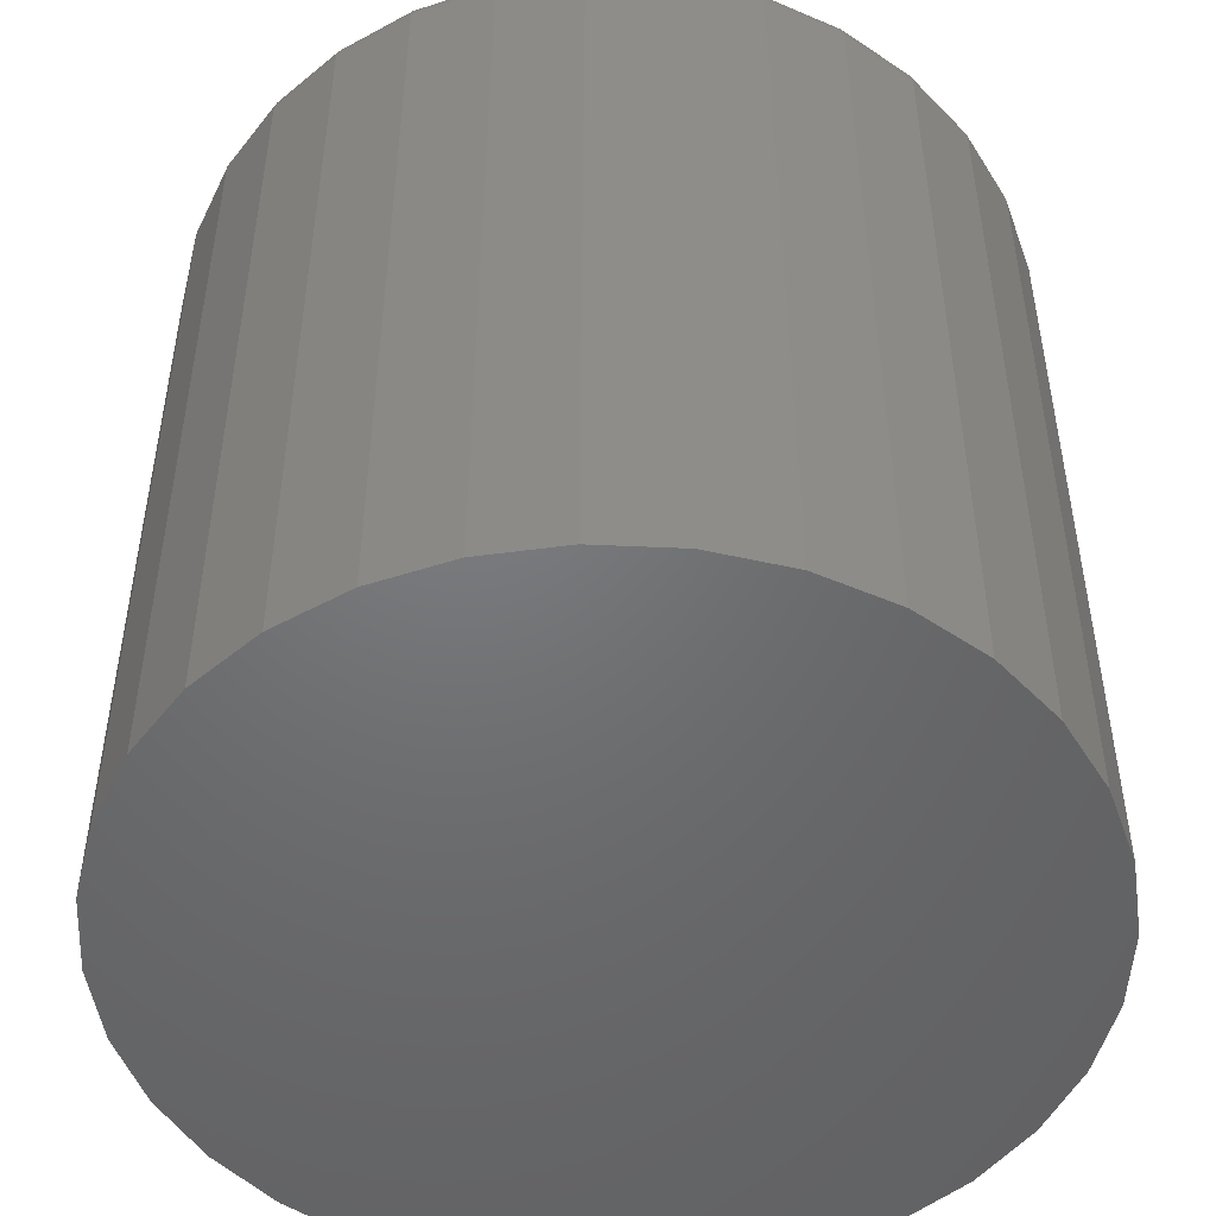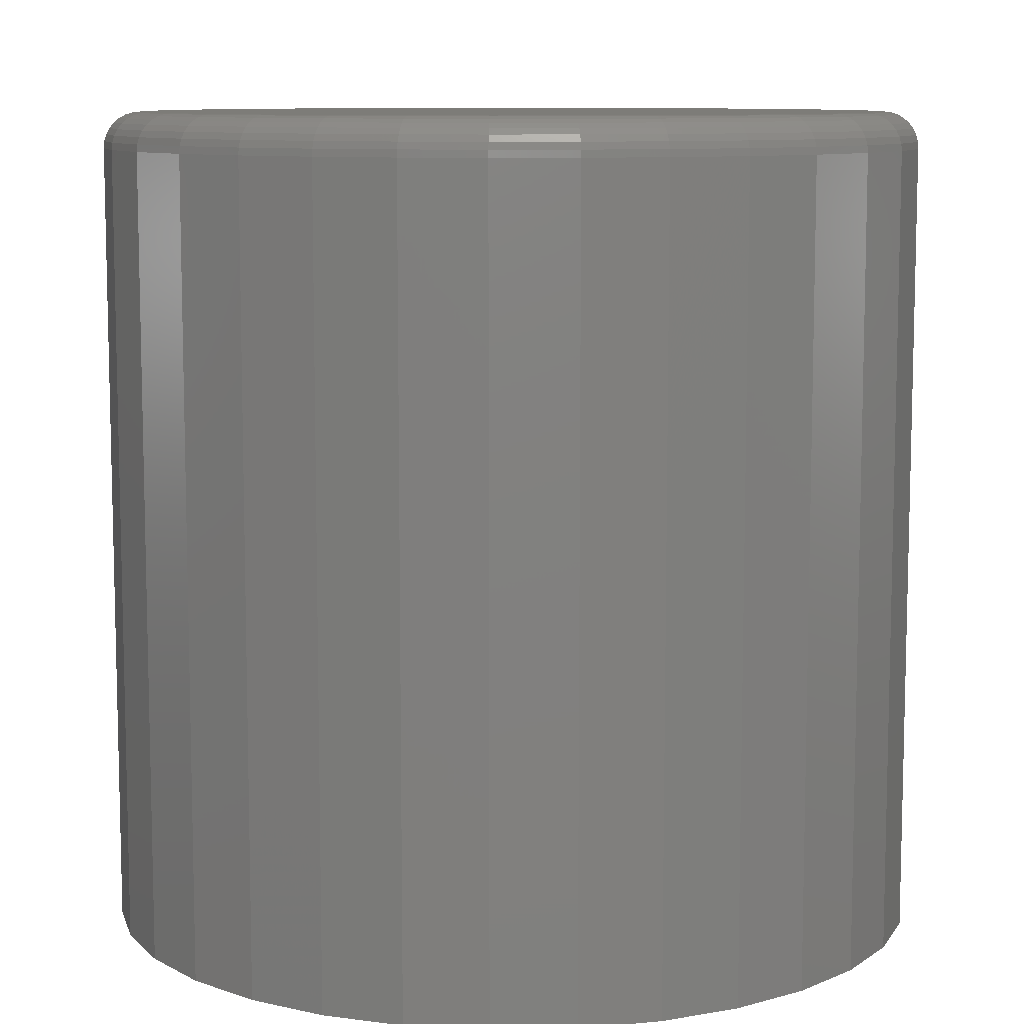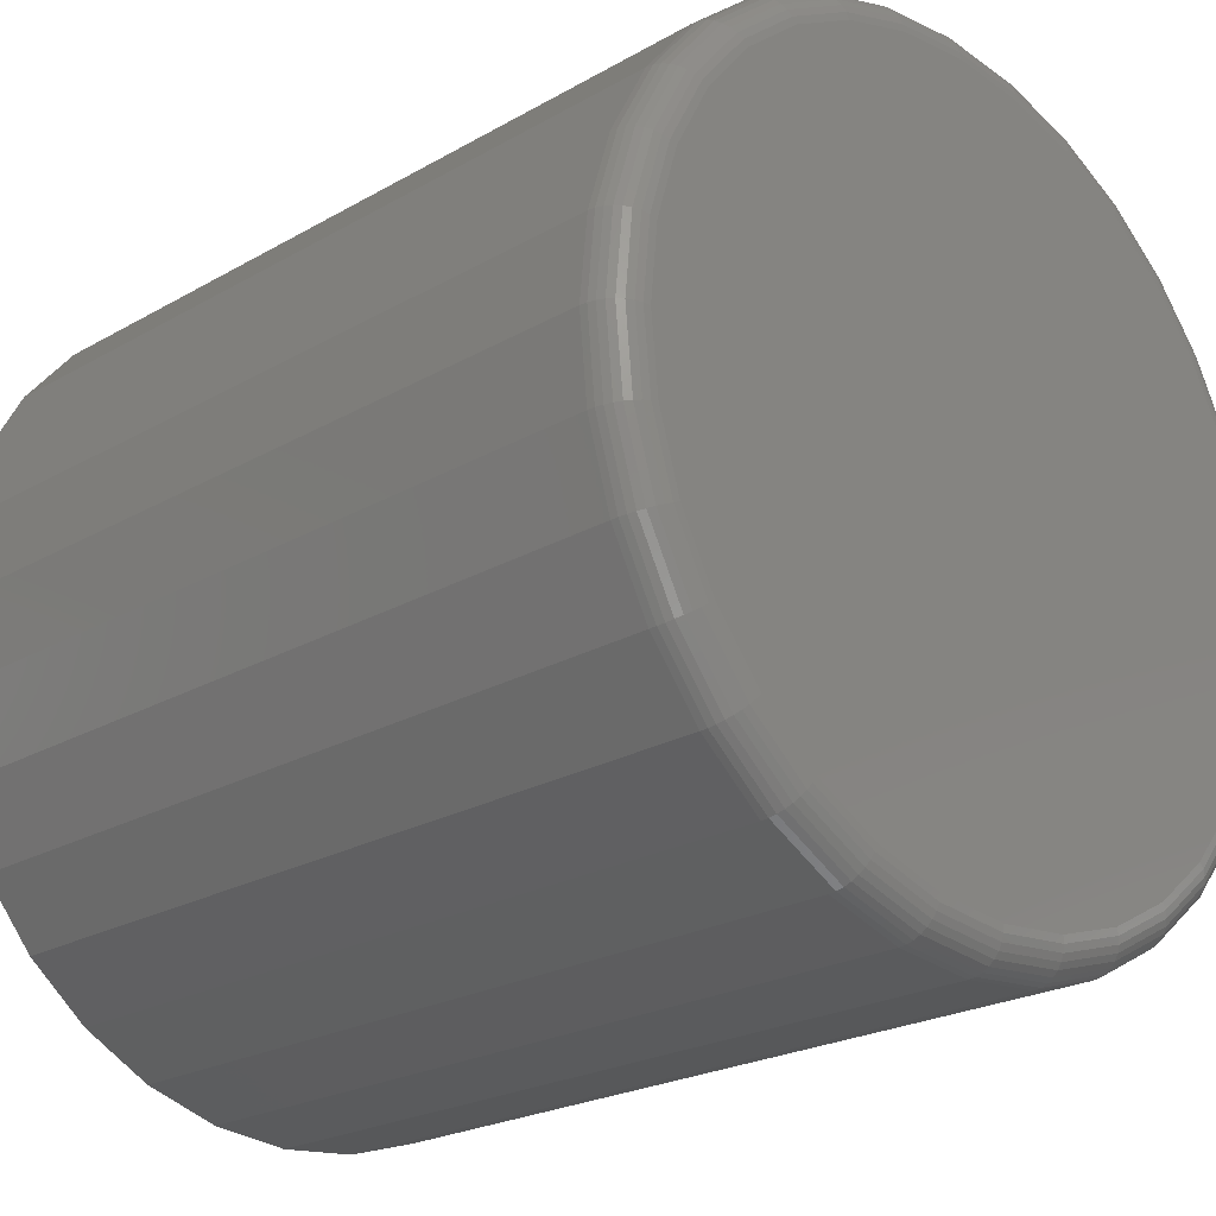
<metadata>
{"format":"stl","ext":"stl","renderer":"f3d","projection":"perspective","resolution":1024,"background":"white","views":[{"elev":-49.5,"azim":-87.2,"up":"+Z"},{"elev":9.2,"azim":36.6,"up":"+Z"},{"elev":-22.7,"azim":-45.4,"up":"+Y"}]}
</metadata>
<code>
# stl→obj: 320 verts, 636 faces
v -0.0399 0.2403 0.5391
v 0.05569 0.2403 0.5391
v 0.007895 0.245 0.5391
v -0.08586 0.2263 0.5391
v 0.1016 0.2263 0.5391
v 0.1016 -0.2263 0.5391
v -0.0399 -0.2403 0.5391
v 0.05569 -0.2403 0.5391
v 0.007895 -0.245 0.5391
v 0.144 0.2037 0.5391
v -0.1282 0.2037 0.5391
v 0.1811 0.1732 0.5391
v -0.1653 0.1732 0.5391
v 0.2116 0.1361 0.5391
v -0.1958 0.1361 0.5391
v 0.2342 0.09375 0.5391
v -0.2184 0.09375 0.5391
v 0.2482 0.04779 0.5391
v -0.2324 0.04779 0.5391
v 0.2529 -5.245e-17 0.5391
v -0.2371 -1.8e-16 0.5391
v 0.2482 -0.04779 0.5391
v -0.2324 -0.04779 0.5391
v 0.2342 -0.09375 0.5391
v -0.2184 -0.09375 0.5391
v 0.2116 -0.1361 0.5391
v -0.1958 -0.1361 0.5391
v 0.1811 -0.1732 0.5391
v -0.1653 -0.1732 0.5391
v 0.144 -0.2037 0.5391
v -0.1282 -0.2037 0.5391
v -0.08586 -0.2263 0.5391
v 0.2763 0 0
v 0.2763 -3.041e-16 0.5156
v 0.2712 -0.05237 0
v 0.2712 -0.05237 0.5156
v 0.2559 -0.1027 0
v 0.2559 -0.1027 0.5156
v 0.2311 -0.1491 0
v 0.2311 -0.1491 0.5156
v 0.1977 -0.1898 0
v 0.1977 -0.1898 0.5156
v 0.157 -0.2232 0
v 0.157 -0.2232 0.5156
v 0.1106 -0.248 0
v 0.1106 -0.248 0.5156
v 0.06026 -0.2633 0
v 0.06026 -0.2633 0.5156
v 0.007895 -0.2684 0
v 0.007895 -0.2684 0.5156
v -0.04447 -0.2633 0
v -0.04447 -0.2633 0.5156
v -0.09483 -0.248 0
v -0.09483 -0.248 0.5156
v -0.1412 -0.2232 0
v -0.1412 -0.2232 0.5156
v -0.1819 -0.1898 0
v -0.1819 -0.1898 0.5156
v -0.2153 -0.1491 0
v -0.2153 -0.1491 0.5156
v -0.2401 -0.1027 0
v -0.2401 -0.1027 0.5156
v -0.2554 -0.05237 0
v -0.2554 -0.05237 0.5156
v -0.2605 3.287e-17 0
v -0.2605 3.287e-17 0.5156
v -0.2554 0.05237 0
v -0.2554 0.05237 0.5156
v -0.2401 0.1027 0
v -0.2401 0.1027 0.5156
v -0.2153 0.1491 0
v -0.2153 0.1491 0.5156
v -0.1819 0.1898 0
v -0.1819 0.1898 0.5156
v -0.1412 0.2232 0
v -0.1412 0.2232 0.5156
v -0.09483 0.248 0
v -0.09483 0.248 0.5156
v -0.04447 0.2633 0
v -0.04447 0.2633 0.5156
v 0.007895 0.2684 0
v 0.007895 0.2684 0.5156
v 0.06026 0.2633 0
v 0.06026 0.2633 0.5156
v 0.1106 0.248 0
v 0.1106 0.248 0.5156
v 0.157 0.2232 0
v 0.157 0.2232 0.5156
v 0.1977 0.1898 0
v 0.1977 0.1898 0.5156
v 0.2311 0.1491 0
v 0.2311 0.1491 0.5156
v 0.2559 0.1027 0
v 0.2559 0.1027 0.5156
v 0.2712 0.05237 0
v 0.2712 0.05237 0.5156
v 0.2575 -4.163e-17 0.5386
v 0.2527 -0.04869 0.5386
v 0.2618 -5.551e-17 0.5373
v 0.257 -0.04954 0.5373
v 0.2659 -5.551e-17 0.5351
v 0.2609 -0.05033 0.5351
v 0.2695 -4.163e-17 0.5322
v 0.2644 -0.05103 0.5322
v 0.2724 -5.551e-17 0.5286
v 0.2673 -0.0516 0.5286
v 0.2745 -5.551e-17 0.5246
v 0.2694 -0.05202 0.5246
v 0.2759 -5.551e-17 0.5202
v 0.2707 -0.05228 0.5202
v -0.2369 -0.04869 0.5386
v -0.2417 1.943e-16 0.5386
v -0.2412 -0.04954 0.5373
v -0.2461 1.943e-16 0.5373
v -0.2452 -0.05033 0.5351
v -0.2501 1.804e-16 0.5351
v -0.2486 -0.05103 0.5322
v -0.2537 1.804e-16 0.5322
v -0.2515 -0.0516 0.5286
v -0.2566 1.943e-16 0.5286
v -0.2536 -0.05202 0.5246
v -0.2587 1.943e-16 0.5246
v -0.2549 -0.05228 0.5202
v -0.2601 1.804e-16 0.5202
v -0.2227 -0.0955 0.5386
v -0.2267 -0.09718 0.5373
v -0.2305 -0.09873 0.5351
v -0.2338 -0.1001 0.5322
v -0.2364 -0.1012 0.5286
v -0.2384 -0.102 0.5246
v -0.2397 -0.1025 0.5202
v -0.1996 -0.1386 0.5386
v -0.2033 -0.1411 0.5373
v -0.2066 -0.1433 0.5351
v -0.2096 -0.1453 0.5322
v -0.212 -0.1469 0.5286
v -0.2138 -0.1481 0.5246
v -0.2149 -0.1489 0.5202
v -0.1686 -0.1765 0.5386
v -0.1717 -0.1796 0.5373
v -0.1745 -0.1824 0.5351
v -0.1771 -0.1849 0.5322
v -0.1791 -0.187 0.5286
v -0.1806 -0.1885 0.5246
v -0.1816 -0.1895 0.5202
v -0.1308 -0.2075 0.5386
v -0.1332 -0.2112 0.5373
v -0.1354 -0.2145 0.5351
v -0.1374 -0.2175 0.5322
v -0.139 -0.2199 0.5286
v -0.1402 -0.2217 0.5246
v -0.141 -0.2228 0.5202
v -0.08761 -0.2306 0.5386
v -0.08929 -0.2346 0.5373
v -0.09084 -0.2384 0.5351
v -0.0922 -0.2416 0.5322
v -0.09331 -0.2443 0.5286
v -0.09414 -0.2463 0.5246
v -0.09465 -0.2476 0.5202
v -0.04079 -0.2448 0.5386
v -0.04165 -0.2491 0.5373
v -0.04244 -0.253 0.5351
v -0.04313 -0.2565 0.5322
v -0.0437 -0.2594 0.5286
v -0.04412 -0.2615 0.5246
v -0.04438 -0.2628 0.5202
v 0.007895 -0.2496 0.5386
v 0.007895 -0.254 0.5373
v 0.007895 -0.258 0.5351
v 0.007895 -0.2616 0.5322
v 0.007895 -0.2645 0.5286
v 0.007895 -0.2666 0.5246
v 0.007895 -0.268 0.5202
v 0.05658 -0.2448 0.5386
v 0.05744 -0.2491 0.5373
v 0.05823 -0.253 0.5351
v 0.05892 -0.2565 0.5322
v 0.05949 -0.2594 0.5286
v 0.05991 -0.2615 0.5246
v 0.06017 -0.2628 0.5202
v 0.1034 -0.2306 0.5386
v 0.1051 -0.2346 0.5373
v 0.1066 -0.2384 0.5351
v 0.108 -0.2416 0.5322
v 0.1091 -0.2443 0.5286
v 0.1099 -0.2463 0.5246
v 0.1104 -0.2476 0.5202
v 0.1465 -0.2075 0.5386
v 0.149 -0.2112 0.5373
v 0.1512 -0.2145 0.5351
v 0.1532 -0.2175 0.5322
v 0.1548 -0.2199 0.5286
v 0.156 -0.2217 0.5246
v 0.1568 -0.2228 0.5202
v 0.1844 -0.1765 0.5386
v 0.1875 -0.1796 0.5373
v 0.1903 -0.1824 0.5351
v 0.1928 -0.1849 0.5322
v 0.1949 -0.187 0.5286
v 0.1964 -0.1885 0.5246
v 0.1974 -0.1895 0.5202
v 0.2154 -0.1386 0.5386
v 0.219 -0.1411 0.5373
v 0.2224 -0.1433 0.5351
v 0.2254 -0.1453 0.5322
v 0.2278 -0.1469 0.5286
v 0.2296 -0.1481 0.5246
v 0.2307 -0.1489 0.5202
v 0.2385 -0.0955 0.5386
v 0.2425 -0.09718 0.5373
v 0.2463 -0.09873 0.5351
v 0.2495 -0.1001 0.5322
v 0.2522 -0.1012 0.5286
v 0.2542 -0.102 0.5246
v 0.2555 -0.1025 0.5202
v -0.2369 0.04869 0.5386
v -0.2412 0.04954 0.5373
v -0.2452 0.05033 0.5351
v -0.2486 0.05103 0.5322
v -0.2515 0.0516 0.5286
v -0.2536 0.05202 0.5246
v -0.2549 0.05228 0.5202
v 0.2527 0.04869 0.5386
v 0.257 0.04954 0.5373
v 0.2609 0.05033 0.5351
v 0.2644 0.05103 0.5322
v 0.2673 0.0516 0.5286
v 0.2694 0.05202 0.5246
v 0.2707 0.05228 0.5202
v 0.2385 0.0955 0.5386
v 0.2425 0.09718 0.5373
v 0.2463 0.09873 0.5351
v 0.2495 0.1001 0.5322
v 0.2522 0.1012 0.5286
v 0.2542 0.102 0.5246
v 0.2555 0.1025 0.5202
v 0.2154 0.1386 0.5386
v 0.219 0.1411 0.5373
v 0.2224 0.1433 0.5351
v 0.2254 0.1453 0.5322
v 0.2278 0.1469 0.5286
v 0.2296 0.1481 0.5246
v 0.2307 0.1489 0.5202
v 0.1844 0.1765 0.5386
v 0.1875 0.1796 0.5373
v 0.1903 0.1824 0.5351
v 0.1928 0.1849 0.5322
v 0.1949 0.187 0.5286
v 0.1964 0.1885 0.5246
v 0.1974 0.1895 0.5202
v 0.1465 0.2075 0.5386
v 0.149 0.2112 0.5373
v 0.1512 0.2145 0.5351
v 0.1532 0.2175 0.5322
v 0.1548 0.2199 0.5286
v 0.156 0.2217 0.5246
v 0.1568 0.2228 0.5202
v 0.1034 0.2306 0.5386
v 0.1051 0.2346 0.5373
v 0.1066 0.2384 0.5351
v 0.108 0.2416 0.5322
v 0.1091 0.2443 0.5286
v 0.1099 0.2463 0.5246
v 0.1104 0.2476 0.5202
v 0.05658 0.2448 0.5386
v 0.05744 0.2491 0.5373
v 0.05823 0.253 0.5351
v 0.05892 0.2565 0.5322
v 0.05949 0.2594 0.5286
v 0.05991 0.2615 0.5246
v 0.06017 0.2628 0.5202
v 0.007895 0.2496 0.5386
v 0.007895 0.254 0.5373
v 0.007895 0.258 0.5351
v 0.007895 0.2616 0.5322
v 0.007895 0.2645 0.5286
v 0.007895 0.2666 0.5246
v 0.007895 0.268 0.5202
v -0.04079 0.2448 0.5386
v -0.04165 0.2491 0.5373
v -0.04244 0.253 0.5351
v -0.04313 0.2565 0.5322
v -0.0437 0.2594 0.5286
v -0.04412 0.2615 0.5246
v -0.04438 0.2628 0.5202
v -0.08761 0.2306 0.5386
v -0.08929 0.2346 0.5373
v -0.09084 0.2384 0.5351
v -0.0922 0.2416 0.5322
v -0.09331 0.2443 0.5286
v -0.09414 0.2463 0.5246
v -0.09465 0.2476 0.5202
v -0.1308 0.2075 0.5386
v -0.1332 0.2112 0.5373
v -0.1354 0.2145 0.5351
v -0.1374 0.2175 0.5322
v -0.139 0.2199 0.5286
v -0.1402 0.2217 0.5246
v -0.141 0.2228 0.5202
v -0.1686 0.1765 0.5386
v -0.1717 0.1796 0.5373
v -0.1745 0.1824 0.5351
v -0.1771 0.1849 0.5322
v -0.1791 0.187 0.5286
v -0.1806 0.1885 0.5246
v -0.1816 0.1895 0.5202
v -0.1996 0.1386 0.5386
v -0.2033 0.1411 0.5373
v -0.2066 0.1433 0.5351
v -0.2096 0.1453 0.5322
v -0.212 0.1469 0.5286
v -0.2138 0.1481 0.5246
v -0.2149 0.1489 0.5202
v -0.2227 0.0955 0.5386
v -0.2267 0.09718 0.5373
v -0.2305 0.09873 0.5351
v -0.2338 0.1001 0.5322
v -0.2364 0.1012 0.5286
v -0.2384 0.102 0.5246
v -0.2397 0.1025 0.5202
f 1 2 3
f 2 1 4
f 2 4 5
f 6 7 8
f 8 7 9
f 5 4 10
f 10 4 11
f 10 11 12
f 12 11 13
f 12 13 14
f 14 13 15
f 14 15 16
f 16 15 17
f 16 17 18
f 18 17 19
f 18 19 20
f 20 19 21
f 20 21 22
f 22 21 23
f 22 23 24
f 24 23 25
f 24 25 26
f 26 25 27
f 26 27 28
f 28 27 29
f 28 29 30
f 30 29 31
f 30 31 6
f 6 31 32
f 6 32 7
f 33 34 35
f 35 34 36
f 35 36 37
f 37 36 38
f 37 38 39
f 39 38 40
f 39 40 41
f 41 40 42
f 41 42 43
f 43 42 44
f 43 44 45
f 45 44 46
f 45 46 47
f 47 46 48
f 47 48 49
f 49 48 50
f 49 50 51
f 51 50 52
f 51 52 53
f 53 52 54
f 53 54 55
f 55 54 56
f 55 56 57
f 57 56 58
f 57 58 59
f 59 58 60
f 59 60 61
f 61 60 62
f 61 62 63
f 63 62 64
f 63 64 65
f 65 64 66
f 65 66 67
f 67 66 68
f 67 68 69
f 69 68 70
f 69 70 71
f 71 70 72
f 71 72 73
f 73 72 74
f 73 74 75
f 75 74 76
f 75 76 77
f 77 76 78
f 77 78 79
f 79 78 80
f 79 80 81
f 81 80 82
f 81 82 83
f 83 82 84
f 83 84 85
f 85 84 86
f 85 86 87
f 87 86 88
f 87 88 89
f 89 88 90
f 89 90 91
f 91 90 92
f 91 92 93
f 93 92 94
f 93 94 95
f 95 94 96
f 95 96 33
f 33 96 34
f 20 22 97
f 97 22 98
f 97 98 99
f 99 98 100
f 99 100 101
f 101 100 102
f 101 102 103
f 103 102 104
f 103 104 105
f 105 104 106
f 105 106 107
f 107 106 108
f 107 108 109
f 109 108 110
f 109 110 34
f 34 110 36
f 23 21 111
f 111 21 112
f 111 112 113
f 113 112 114
f 113 114 115
f 115 114 116
f 115 116 117
f 117 116 118
f 117 118 119
f 119 118 120
f 119 120 121
f 121 120 122
f 121 122 123
f 123 122 124
f 123 124 64
f 64 124 66
f 25 23 125
f 125 23 111
f 125 111 126
f 126 111 113
f 126 113 127
f 127 113 115
f 127 115 128
f 128 115 117
f 128 117 129
f 129 117 119
f 129 119 130
f 130 119 121
f 130 121 131
f 131 121 123
f 131 123 62
f 62 123 64
f 27 25 132
f 132 25 125
f 132 125 133
f 133 125 126
f 133 126 134
f 134 126 127
f 134 127 135
f 135 127 128
f 135 128 136
f 136 128 129
f 136 129 137
f 137 129 130
f 137 130 138
f 138 130 131
f 138 131 60
f 60 131 62
f 29 27 139
f 139 27 132
f 139 132 140
f 140 132 133
f 140 133 141
f 141 133 134
f 141 134 142
f 142 134 135
f 142 135 143
f 143 135 136
f 143 136 144
f 144 136 137
f 144 137 145
f 145 137 138
f 145 138 58
f 58 138 60
f 31 29 146
f 146 29 139
f 146 139 147
f 147 139 140
f 147 140 148
f 148 140 141
f 148 141 149
f 149 141 142
f 149 142 150
f 150 142 143
f 150 143 151
f 151 143 144
f 151 144 152
f 152 144 145
f 152 145 56
f 56 145 58
f 32 31 153
f 153 31 146
f 153 146 154
f 154 146 147
f 154 147 155
f 155 147 148
f 155 148 156
f 156 148 149
f 156 149 157
f 157 149 150
f 157 150 158
f 158 150 151
f 158 151 159
f 159 151 152
f 159 152 54
f 54 152 56
f 7 32 160
f 160 32 153
f 160 153 161
f 161 153 154
f 161 154 162
f 162 154 155
f 162 155 163
f 163 155 156
f 163 156 164
f 164 156 157
f 164 157 165
f 165 157 158
f 165 158 166
f 166 158 159
f 166 159 52
f 52 159 54
f 9 7 167
f 167 7 160
f 167 160 168
f 168 160 161
f 168 161 169
f 169 161 162
f 169 162 170
f 170 162 163
f 170 163 171
f 171 163 164
f 171 164 172
f 172 164 165
f 172 165 173
f 173 165 166
f 173 166 50
f 50 166 52
f 8 9 174
f 174 9 167
f 174 167 175
f 175 167 168
f 175 168 176
f 176 168 169
f 176 169 177
f 177 169 170
f 177 170 178
f 178 170 171
f 178 171 179
f 179 171 172
f 179 172 180
f 180 172 173
f 180 173 48
f 48 173 50
f 6 8 181
f 181 8 174
f 181 174 182
f 182 174 175
f 182 175 183
f 183 175 176
f 183 176 184
f 184 176 177
f 184 177 185
f 185 177 178
f 185 178 186
f 186 178 179
f 186 179 187
f 187 179 180
f 187 180 46
f 46 180 48
f 30 6 188
f 188 6 181
f 188 181 189
f 189 181 182
f 189 182 190
f 190 182 183
f 190 183 191
f 191 183 184
f 191 184 192
f 192 184 185
f 192 185 193
f 193 185 186
f 193 186 194
f 194 186 187
f 194 187 44
f 44 187 46
f 28 30 195
f 195 30 188
f 195 188 196
f 196 188 189
f 196 189 197
f 197 189 190
f 197 190 198
f 198 190 191
f 198 191 199
f 199 191 192
f 199 192 200
f 200 192 193
f 200 193 201
f 201 193 194
f 201 194 42
f 42 194 44
f 26 28 202
f 202 28 195
f 202 195 203
f 203 195 196
f 203 196 204
f 204 196 197
f 204 197 205
f 205 197 198
f 205 198 206
f 206 198 199
f 206 199 207
f 207 199 200
f 207 200 208
f 208 200 201
f 208 201 40
f 40 201 42
f 24 26 209
f 209 26 202
f 209 202 210
f 210 202 203
f 210 203 211
f 211 203 204
f 211 204 212
f 212 204 205
f 212 205 213
f 213 205 206
f 213 206 214
f 214 206 207
f 214 207 215
f 215 207 208
f 215 208 38
f 38 208 40
f 22 24 98
f 98 24 209
f 98 209 100
f 100 209 210
f 100 210 102
f 102 210 211
f 102 211 104
f 104 211 212
f 104 212 106
f 106 212 213
f 106 213 108
f 108 213 214
f 108 214 110
f 110 214 215
f 110 215 36
f 36 215 38
f 21 19 112
f 112 19 216
f 112 216 114
f 114 216 217
f 114 217 116
f 116 217 218
f 116 218 118
f 118 218 219
f 118 219 120
f 120 219 220
f 120 220 122
f 122 220 221
f 122 221 124
f 124 221 222
f 124 222 66
f 66 222 68
f 18 20 223
f 223 20 97
f 223 97 224
f 224 97 99
f 224 99 225
f 225 99 101
f 225 101 226
f 226 101 103
f 226 103 227
f 227 103 105
f 227 105 228
f 228 105 107
f 228 107 229
f 229 107 109
f 229 109 96
f 96 109 34
f 16 18 230
f 230 18 223
f 230 223 231
f 231 223 224
f 231 224 232
f 232 224 225
f 232 225 233
f 233 225 226
f 233 226 234
f 234 226 227
f 234 227 235
f 235 227 228
f 235 228 236
f 236 228 229
f 236 229 94
f 94 229 96
f 14 16 237
f 237 16 230
f 237 230 238
f 238 230 231
f 238 231 239
f 239 231 232
f 239 232 240
f 240 232 233
f 240 233 241
f 241 233 234
f 241 234 242
f 242 234 235
f 242 235 243
f 243 235 236
f 243 236 92
f 92 236 94
f 12 14 244
f 244 14 237
f 244 237 245
f 245 237 238
f 245 238 246
f 246 238 239
f 246 239 247
f 247 239 240
f 247 240 248
f 248 240 241
f 248 241 249
f 249 241 242
f 249 242 250
f 250 242 243
f 250 243 90
f 90 243 92
f 10 12 251
f 251 12 244
f 251 244 252
f 252 244 245
f 252 245 253
f 253 245 246
f 253 246 254
f 254 246 247
f 254 247 255
f 255 247 248
f 255 248 256
f 256 248 249
f 256 249 257
f 257 249 250
f 257 250 88
f 88 250 90
f 5 10 258
f 258 10 251
f 258 251 259
f 259 251 252
f 259 252 260
f 260 252 253
f 260 253 261
f 261 253 254
f 261 254 262
f 262 254 255
f 262 255 263
f 263 255 256
f 263 256 264
f 264 256 257
f 264 257 86
f 86 257 88
f 2 5 265
f 265 5 258
f 265 258 266
f 266 258 259
f 266 259 267
f 267 259 260
f 267 260 268
f 268 260 261
f 268 261 269
f 269 261 262
f 269 262 270
f 270 262 263
f 270 263 271
f 271 263 264
f 271 264 84
f 84 264 86
f 3 2 272
f 272 2 265
f 272 265 273
f 273 265 266
f 273 266 274
f 274 266 267
f 274 267 275
f 275 267 268
f 275 268 276
f 276 268 269
f 276 269 277
f 277 269 270
f 277 270 278
f 278 270 271
f 278 271 82
f 82 271 84
f 1 3 279
f 279 3 272
f 279 272 280
f 280 272 273
f 280 273 281
f 281 273 274
f 281 274 282
f 282 274 275
f 282 275 283
f 283 275 276
f 283 276 284
f 284 276 277
f 284 277 285
f 285 277 278
f 285 278 80
f 80 278 82
f 4 1 286
f 286 1 279
f 286 279 287
f 287 279 280
f 287 280 288
f 288 280 281
f 288 281 289
f 289 281 282
f 289 282 290
f 290 282 283
f 290 283 291
f 291 283 284
f 291 284 292
f 292 284 285
f 292 285 78
f 78 285 80
f 11 4 293
f 293 4 286
f 293 286 294
f 294 286 287
f 294 287 295
f 295 287 288
f 295 288 296
f 296 288 289
f 296 289 297
f 297 289 290
f 297 290 298
f 298 290 291
f 298 291 299
f 299 291 292
f 299 292 76
f 76 292 78
f 13 11 300
f 300 11 293
f 300 293 301
f 301 293 294
f 301 294 302
f 302 294 295
f 302 295 303
f 303 295 296
f 303 296 304
f 304 296 297
f 304 297 305
f 305 297 298
f 305 298 306
f 306 298 299
f 306 299 74
f 74 299 76
f 15 13 307
f 307 13 300
f 307 300 308
f 308 300 301
f 308 301 309
f 309 301 302
f 309 302 310
f 310 302 303
f 310 303 311
f 311 303 304
f 311 304 312
f 312 304 305
f 312 305 313
f 313 305 306
f 313 306 72
f 72 306 74
f 17 15 314
f 314 15 307
f 314 307 315
f 315 307 308
f 315 308 316
f 316 308 309
f 316 309 317
f 317 309 310
f 317 310 318
f 318 310 311
f 318 311 319
f 319 311 312
f 319 312 320
f 320 312 313
f 320 313 70
f 70 313 72
f 19 17 216
f 216 17 314
f 216 314 217
f 217 314 315
f 217 315 218
f 218 315 316
f 218 316 219
f 219 316 317
f 219 317 220
f 220 317 318
f 220 318 221
f 221 318 319
f 221 319 222
f 222 319 320
f 222 320 68
f 68 320 70
f 81 83 79
f 49 51 47
f 47 51 53
f 47 53 45
f 45 53 55
f 45 55 43
f 43 55 57
f 43 57 41
f 41 57 59
f 41 59 39
f 39 59 61
f 39 61 37
f 37 61 63
f 37 63 35
f 35 63 65
f 35 65 33
f 33 65 67
f 33 67 95
f 95 67 69
f 95 69 93
f 93 69 71
f 93 71 91
f 91 71 73
f 91 73 89
f 89 73 75
f 89 75 87
f 87 75 77
f 87 77 85
f 85 77 79
f 85 79 83

</code>
